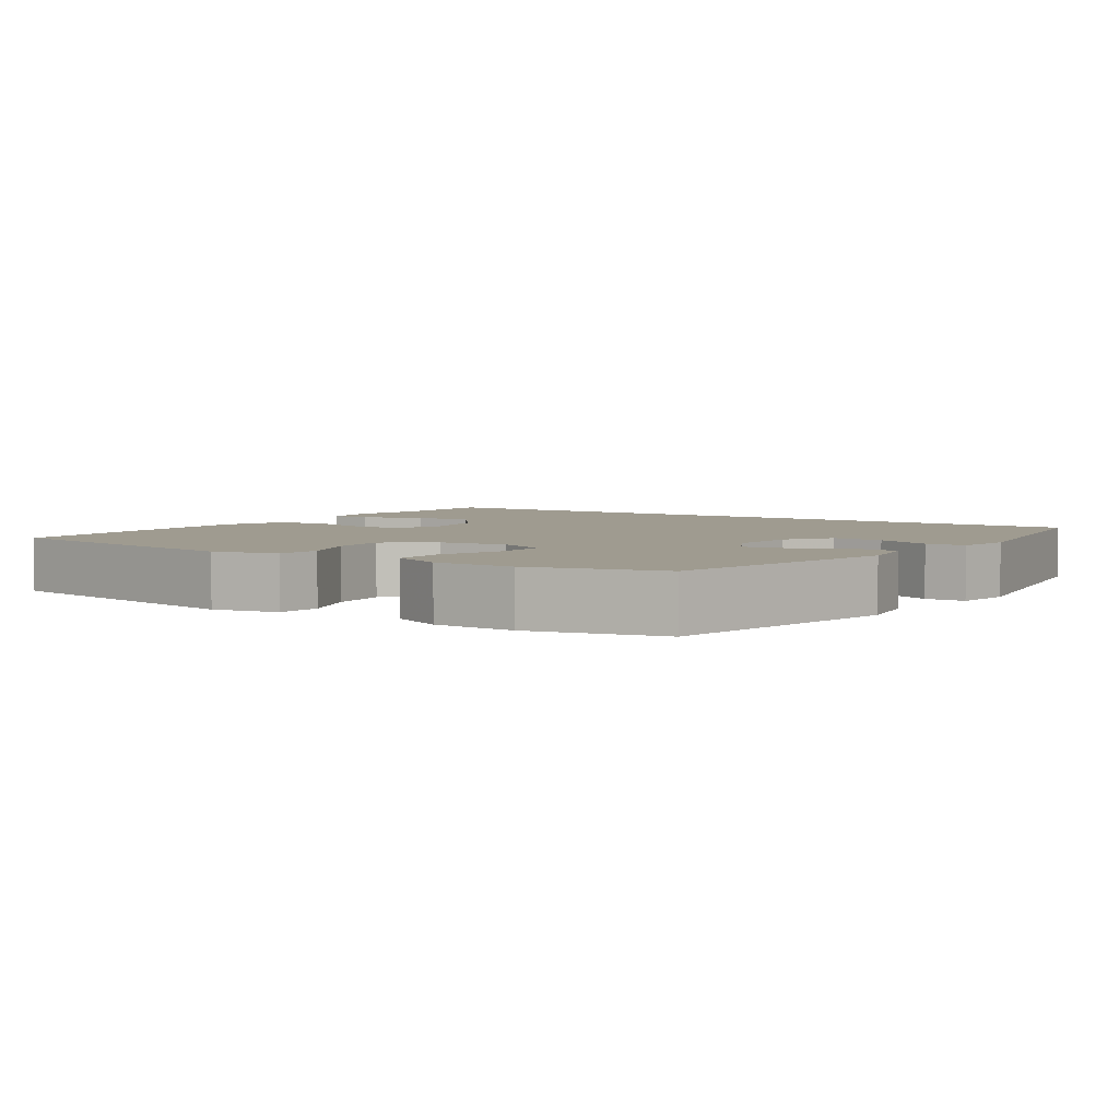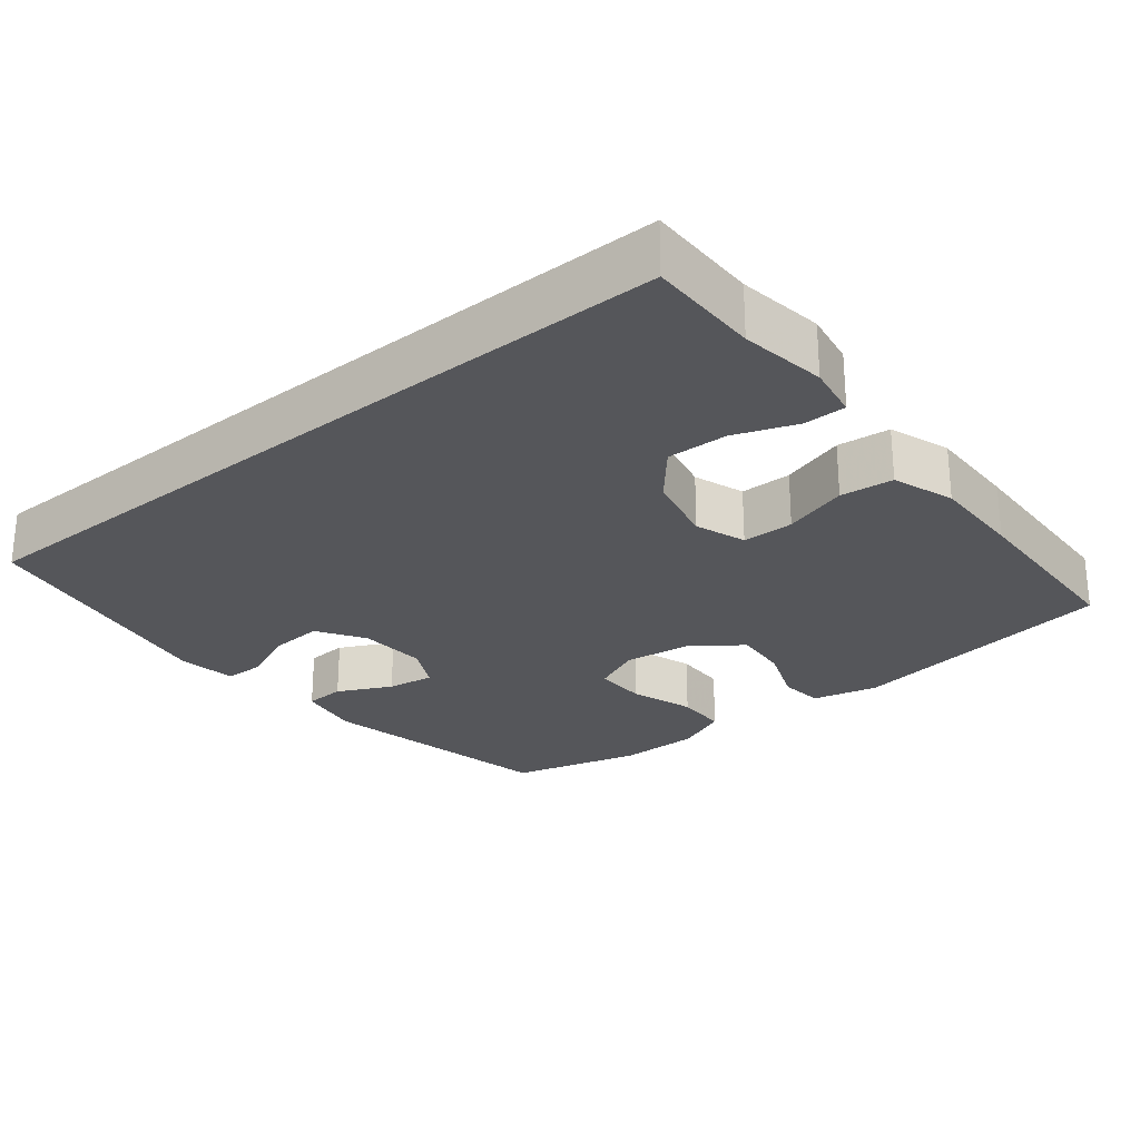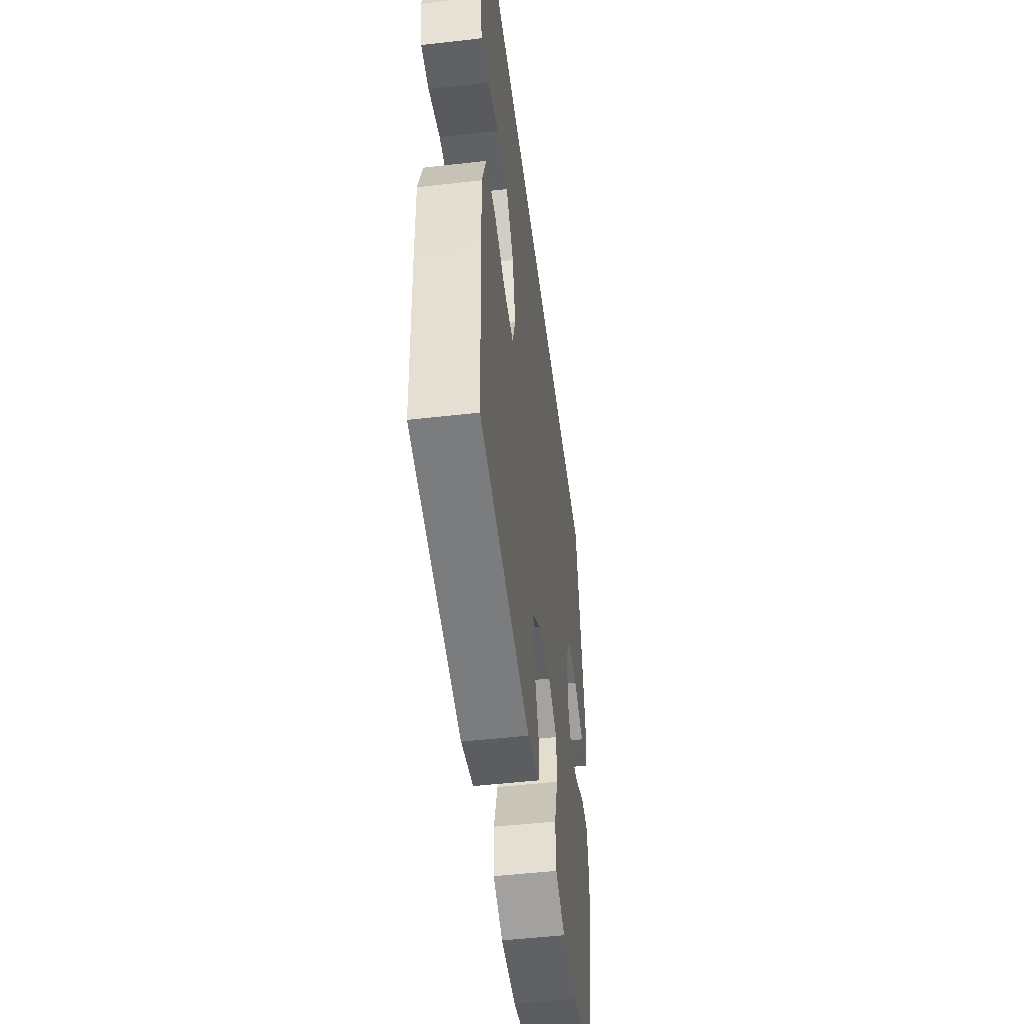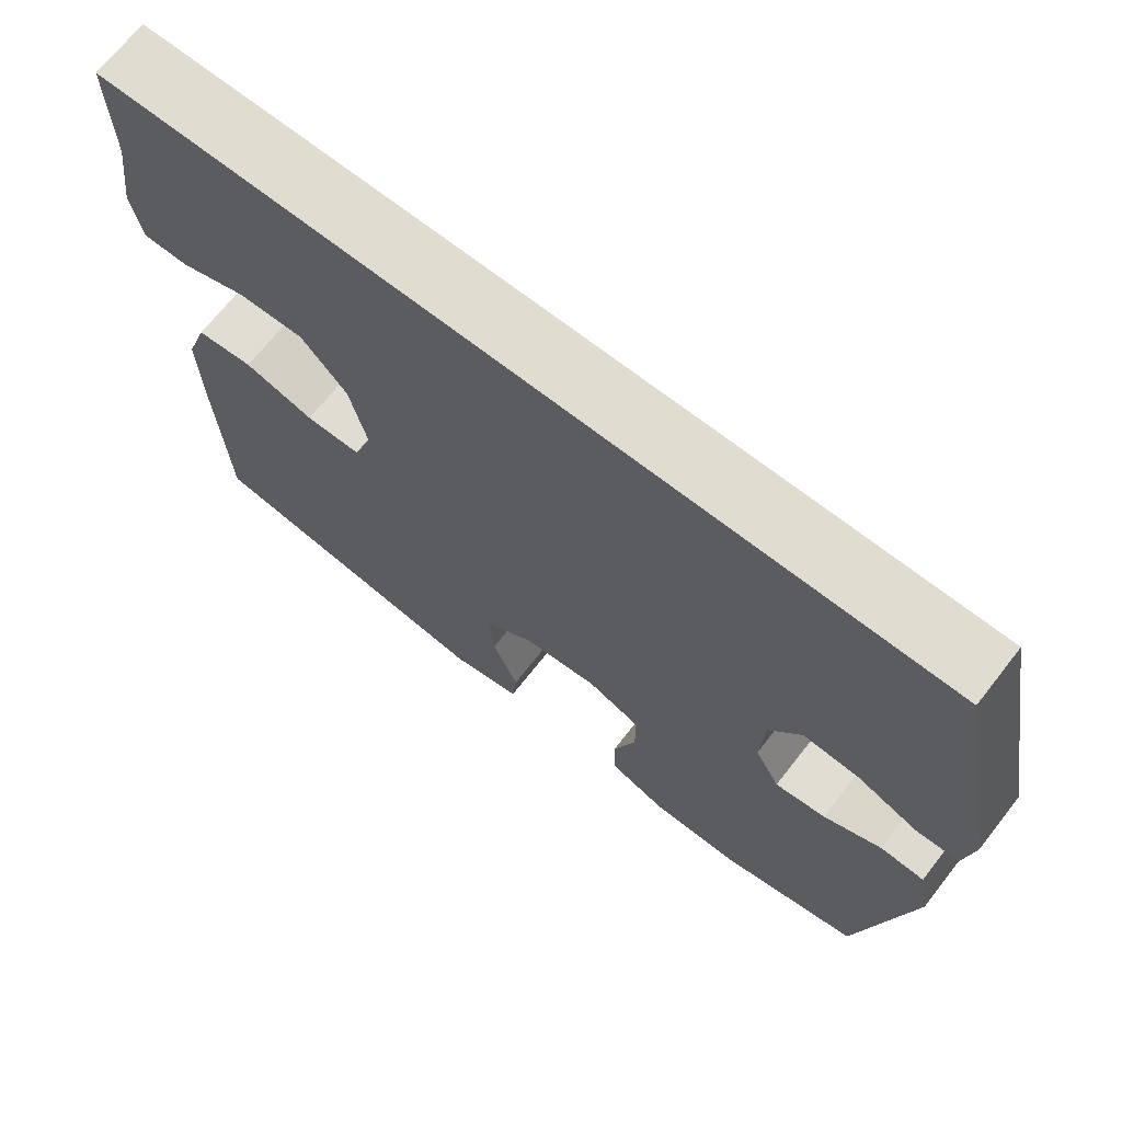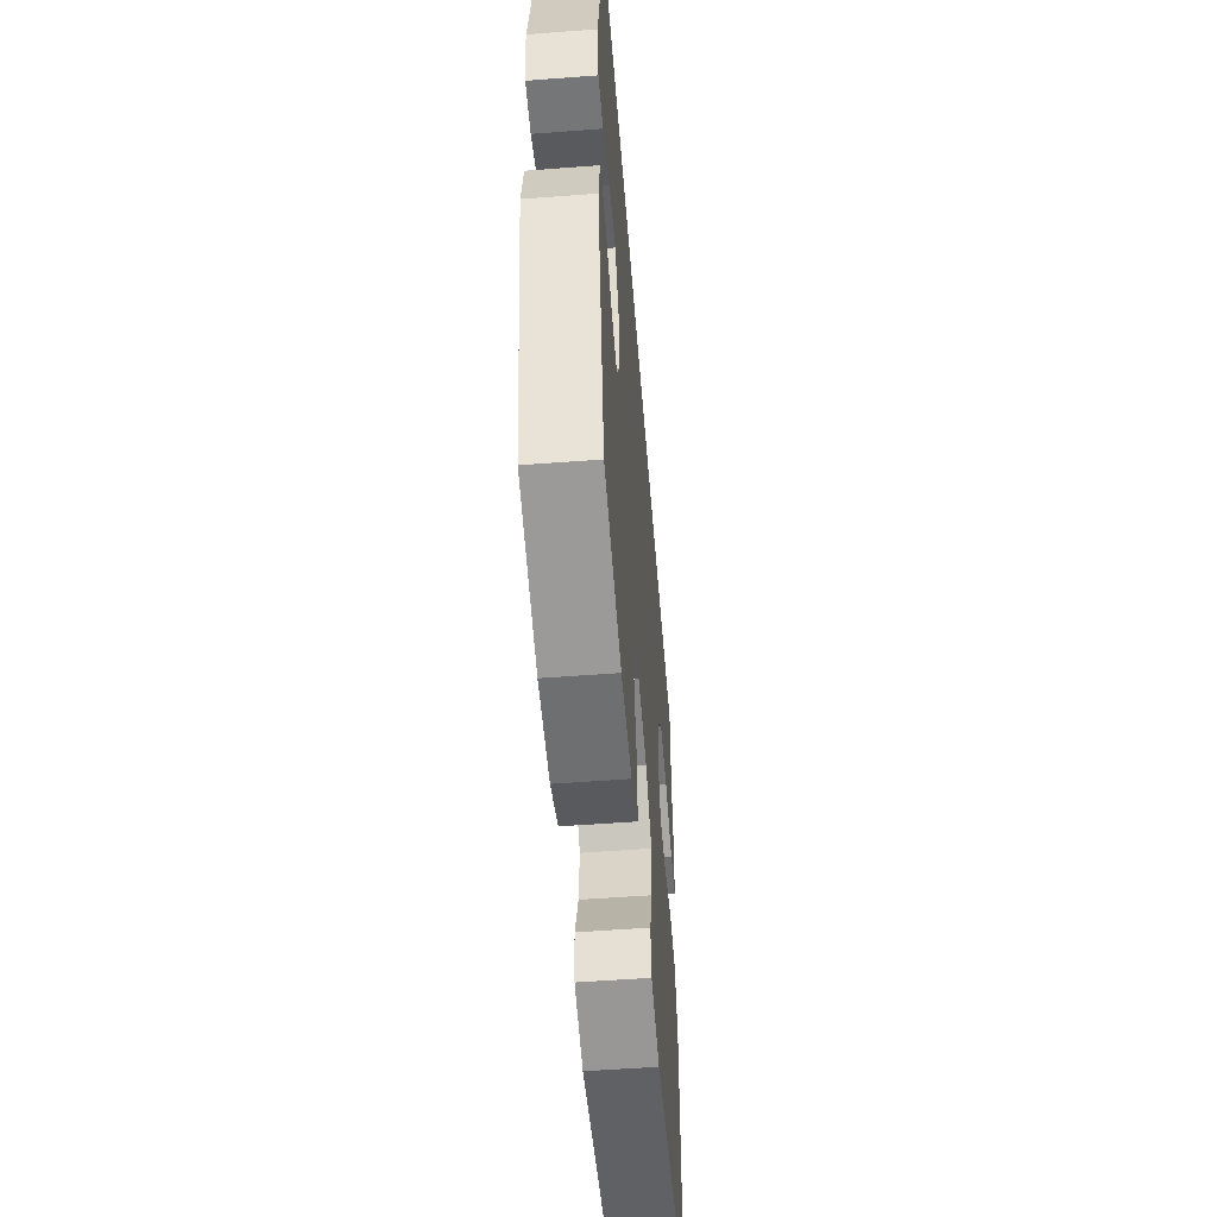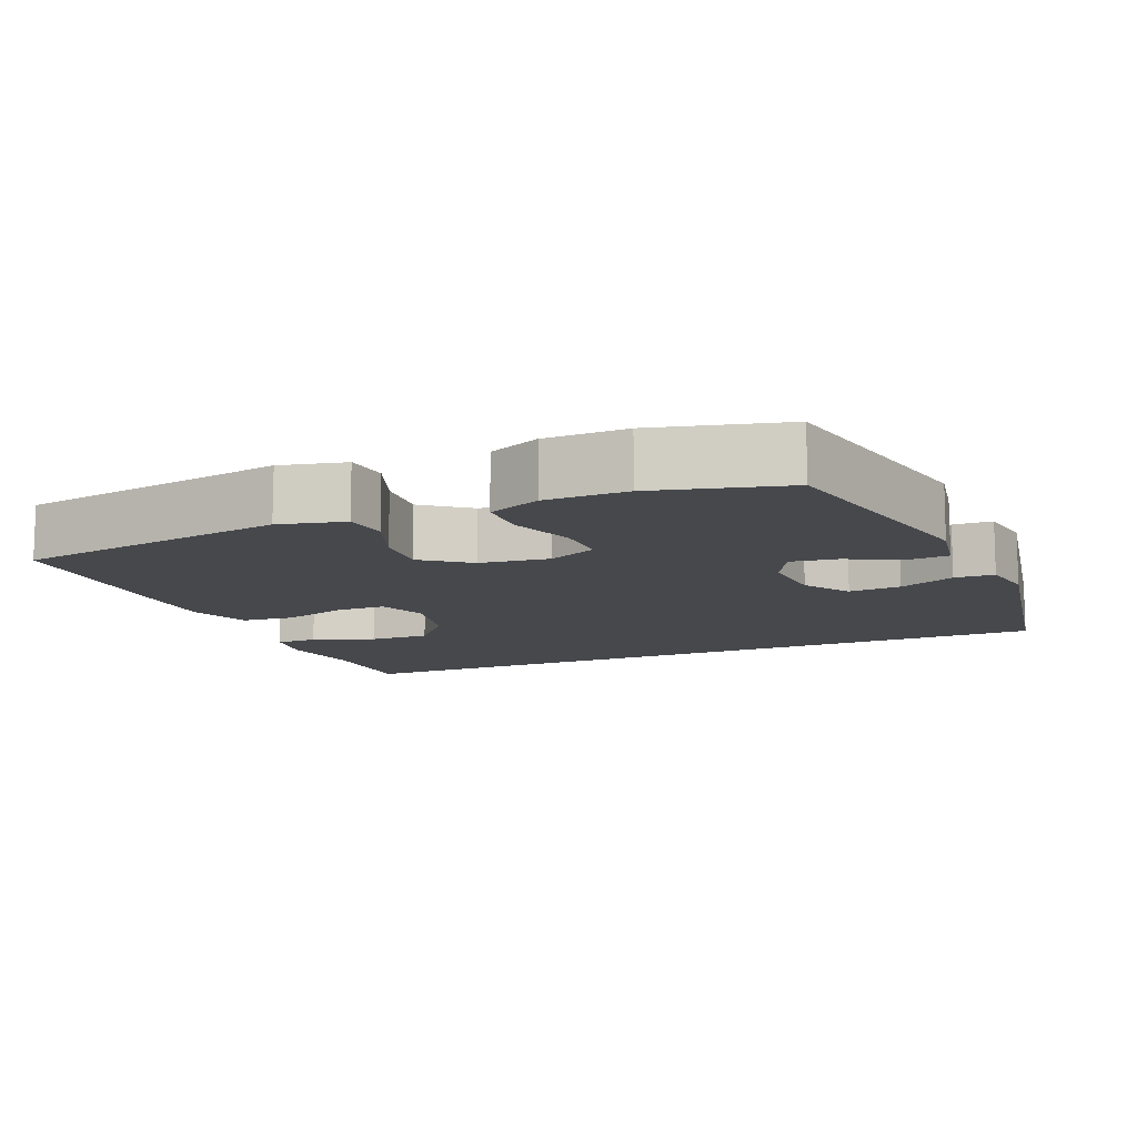
<metadata>
{"format":"obj","ext":"obj","renderer":"f3d","projection":"perspective","resolution":1024,"background":"white","views":[{"elev":4.1,"azim":-145.2,"up":"+Y"},{"elev":-26.0,"azim":39.2,"up":"+Y"},{"elev":-49.9,"azim":97.2,"up":"+Z"},{"elev":69.5,"azim":-141.9,"up":"+Z"},{"elev":-54.6,"azim":-85.4,"up":"+Z"},{"elev":-11.4,"azim":-156.6,"up":"+Y"}]}
</metadata>
<code>
v -0.519 0.07 0.5
v 0.533 0.07 0.5
v 0.531 0.07 0.346
v 0.548 0.07 0.228
v 0.535 0.07 0.154
v 0.477 0.07 0.154
v 0.392 0.07 0.186
v 0.308 0.07 0.189
v 0.25 0.07 0.121
v 0.228 0.07 0.023
v 0.252 0.07 -0.047
v 0.323 0.07 -0.048
v 0.412 0.07 -0.021
v 0.485 0.07 -0.029
v 0.514 0.07 -0.114
v 0.511 0.07 -0.242
v 0.5 0.07 -0.5
v 0.123 0.07 -0.559
v 0.033 0.07 -0.537
v 0.027 0.07 -0.476
v 0.06 0.07 -0.393
v 0.067 0.07 -0.316
v 0.003 0.07 -0.266
v -0.093 0.07 -0.253
v -0.161 0.07 -0.283
v -0.161 0.07 -0.356
v -0.132 0.07 -0.445
v -0.134 0.07 -0.517
v -0.207 0.07 -0.548
v -0.32 0.07 -0.548
v -0.5 0.07 -0.5
v -0.566 0.07 -0.163
v -0.55 0.07 -0.076
v -0.494 0.07 -0.073
v -0.42 0.07 -0.11
v -0.355 0.07 -0.12
v -0.323 0.07 -0.059
v -0.328 0.07 0.036
v -0.369 0.07 0.101
v -0.441 0.07 0.096
v -0.519 0.07 0.063
v -0.574 0.07 0.065
v -0.586 0.07 0.144
v -0.519 0 0.5
v 0.533 0 0.5
v 0.531 0 0.346
v 0.548 0 0.228
v 0.535 0 0.154
v 0.477 0 0.154
v 0.392 0 0.186
v 0.308 0 0.189
v 0.25 0 0.121
v 0.228 0 0.023
v 0.252 0 -0.047
v 0.323 0 -0.048
v 0.412 0 -0.021
v 0.485 0 -0.029
v 0.514 0 -0.114
v 0.511 0 -0.242
v 0.5 0 -0.5
v 0.123 0 -0.559
v 0.033 0 -0.537
v 0.027 0 -0.476
v 0.06 0 -0.393
v 0.067 0 -0.316
v 0.003 0 -0.266
v -0.093 0 -0.253
v -0.161 0 -0.283
v -0.161 0 -0.356
v -0.132 0 -0.445
v -0.134 0 -0.517
v -0.207 0 -0.548
v -0.32 0 -0.548
v -0.5 0 -0.5
v -0.566 0 -0.163
v -0.55 0 -0.076
v -0.494 0 -0.073
v -0.42 0 -0.11
v -0.355 0 -0.12
v -0.323 0 -0.059
v -0.328 0 0.036
v -0.369 0 0.101
v -0.441 0 0.096
v -0.519 0 0.063
v -0.574 0 0.065
v -0.586 0 0.144
f 40 41 42 43
f 39 40 43 1
f 38 39 1 2
f 37 38 2 3
f 36 37 3
f 32 33 34 35
f 32 35 36
f 31 32 36
f 26 27 28 29
f 25 26 29 30
f 18 19 20 21
f 18 21 22
f 17 18 22
f 16 17 22 23
f 12 13 14 15
f 11 12 15 16
f 4 5 6 7
f 4 7 8
f 3 4 8
f 36 3 8
f 25 30 31 36
f 24 25 36 8
f 11 16 23 24
f 10 11 24
f 9 10 24
f 8 9 24
f 86 85 84 83
f 44 86 83 82
f 45 44 82 81
f 46 45 81 80
f 46 80 79
f 78 77 76 75
f 79 78 75
f 79 75 74
f 72 71 70 69
f 73 72 69 68
f 64 63 62 61
f 65 64 61
f 65 61 60
f 66 65 60 59
f 58 57 56 55
f 59 58 55 54
f 50 49 48 47
f 51 50 47
f 51 47 46
f 51 46 79
f 79 74 73 68
f 51 79 68 67
f 67 66 59 54
f 67 54 53
f 67 53 52
f 67 52 51
f 1 44 45 2
f 2 45 46 3
f 3 46 47 4
f 4 47 48 5
f 5 48 49 6
f 6 49 50 7
f 7 50 51 8
f 8 51 52 9
f 9 52 53 10
f 10 53 54 11
f 11 54 55 12
f 12 55 56 13
f 13 56 57 14
f 14 57 58 15
f 15 58 59 16
f 16 59 60 17
f 17 60 61 18
f 18 61 62 19
f 19 62 63 20
f 20 63 64 21
f 21 64 65 22
f 22 65 66 23
f 23 66 67 24
f 24 67 68 25
f 25 68 69 26
f 26 69 70 27
f 27 70 71 28
f 28 71 72 29
f 29 72 73 30
f 30 73 74 31
f 31 74 75 32
f 32 75 76 33
f 33 76 77 34
f 34 77 78 35
f 35 78 79 36
f 36 79 80 37
f 37 80 81 38
f 38 81 82 39
f 39 82 83 40
f 40 83 84 41
f 41 84 85 42
f 42 85 86 43
f 43 86 44 1

</code>
